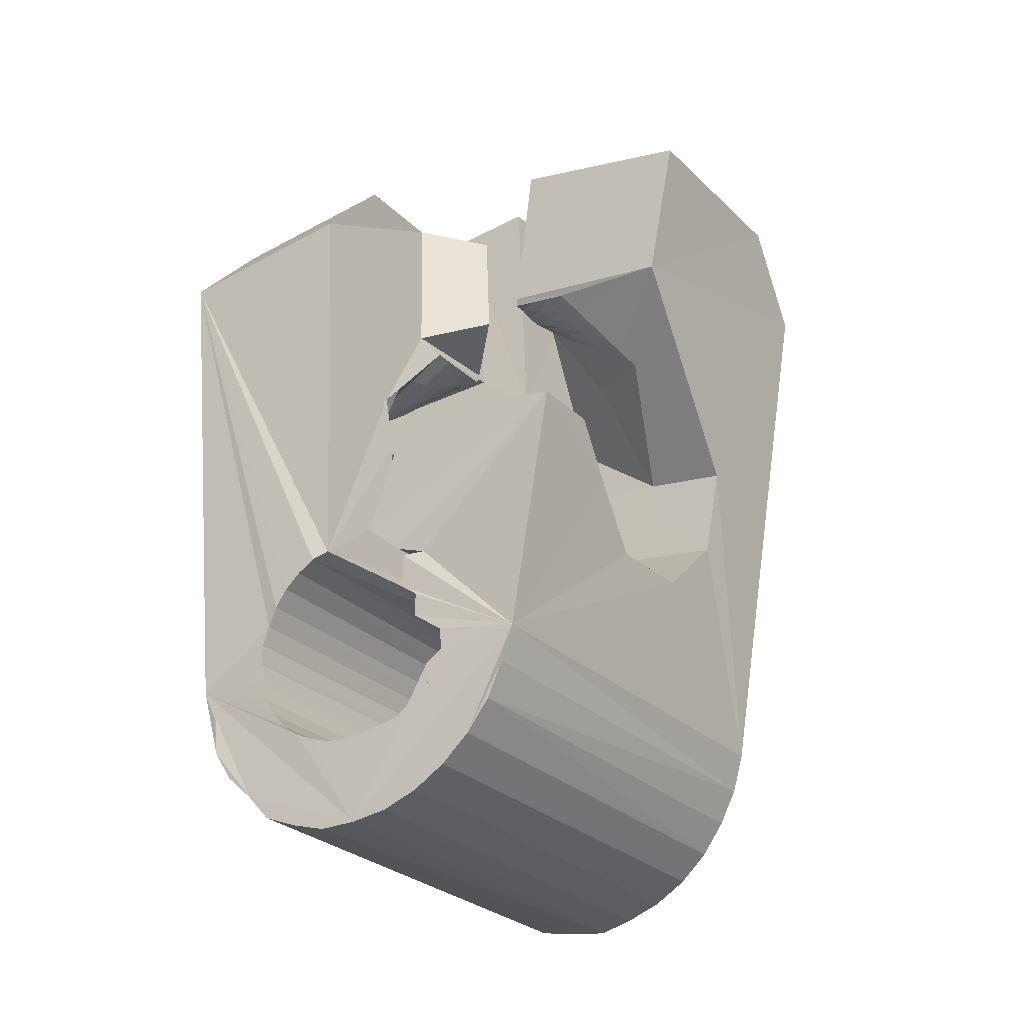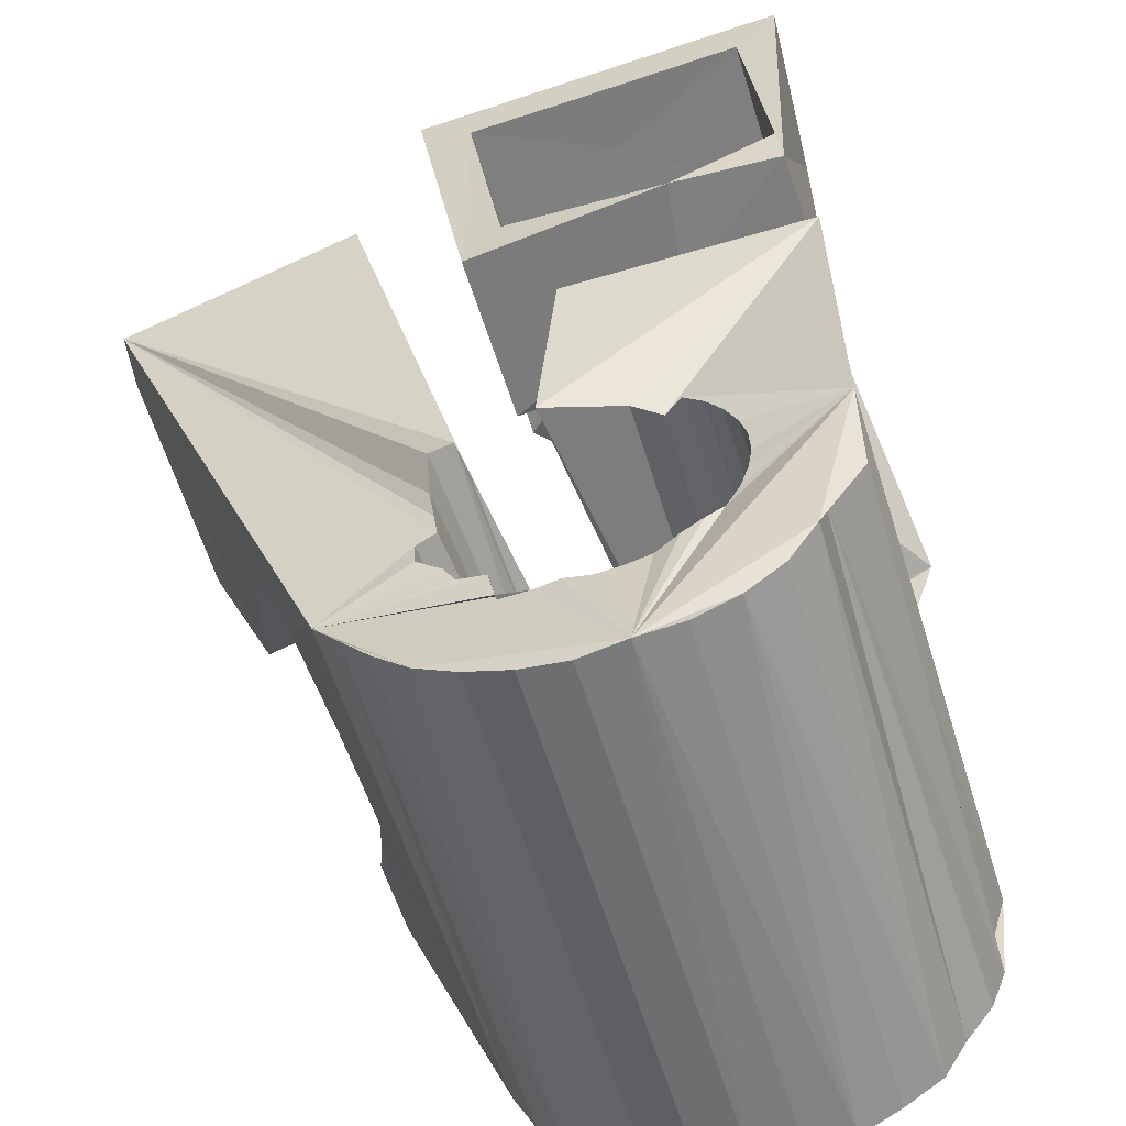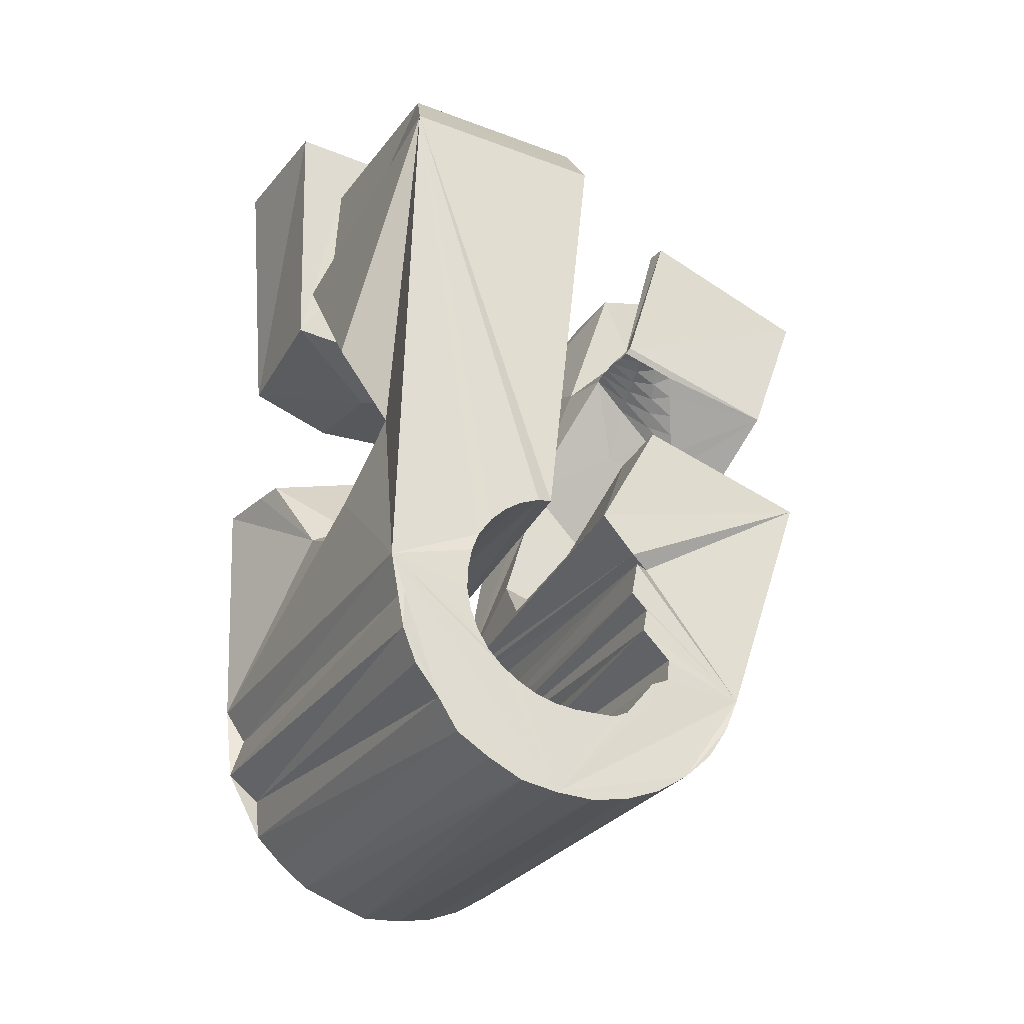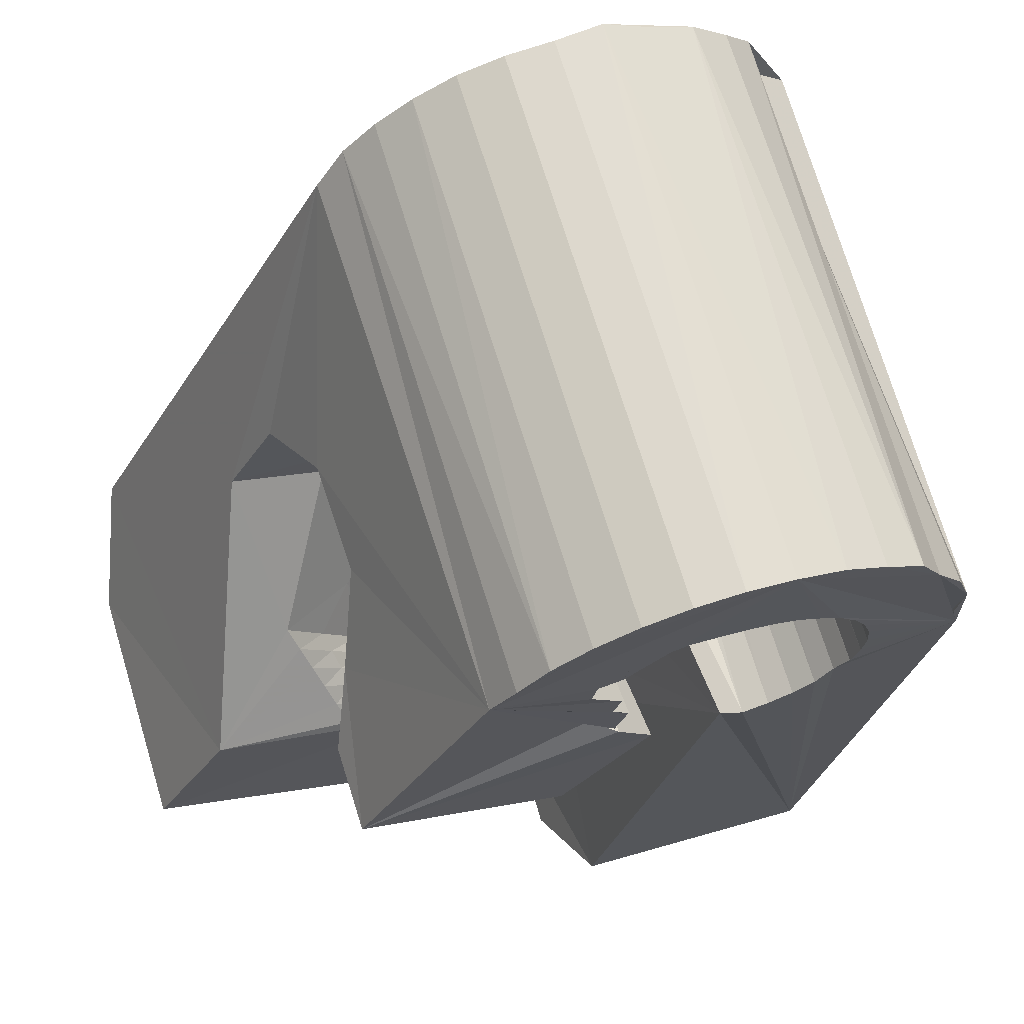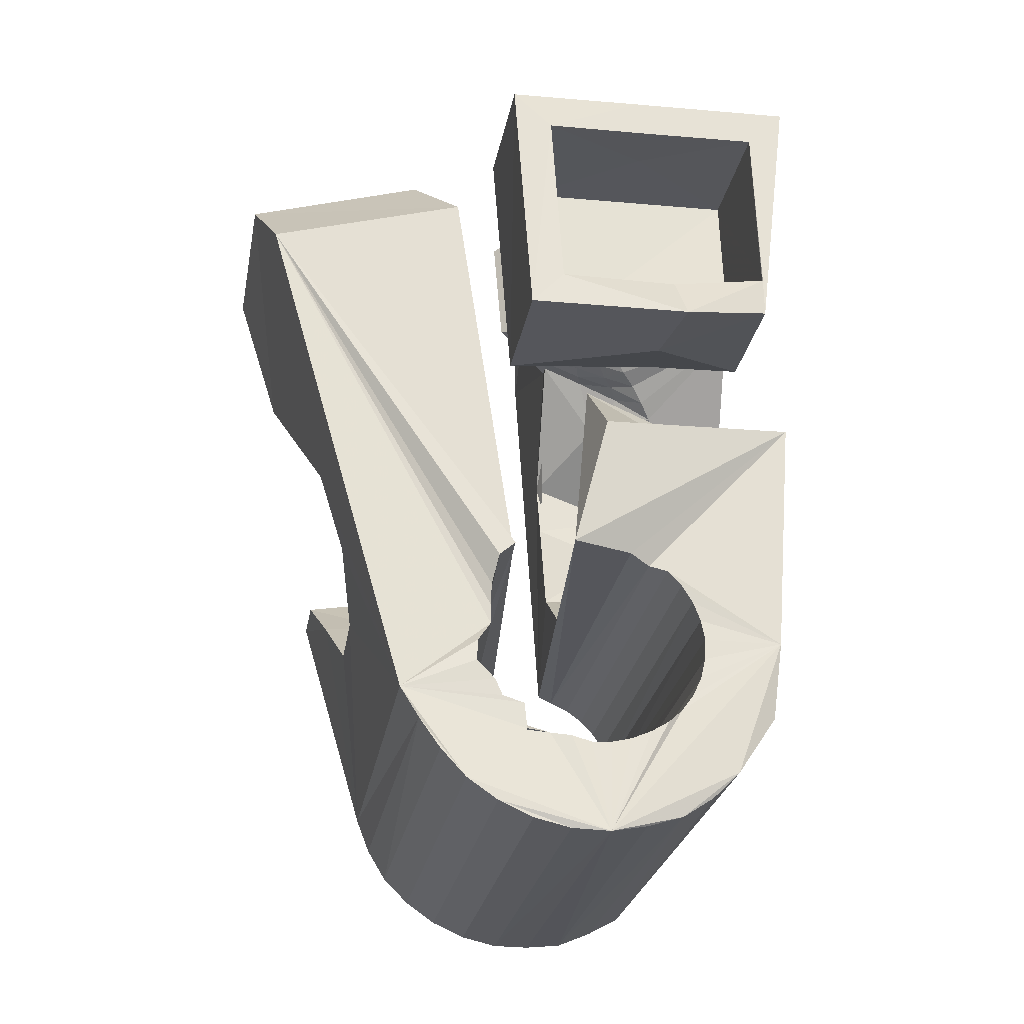
<metadata>
{"format":"obj","ext":"obj","renderer":"f3d","projection":"perspective","resolution":1024,"background":"white","views":[{"elev":-36.4,"azim":19.2,"up":"+Z"},{"elev":38.0,"azim":171.6,"up":"+Y"},{"elev":-35.8,"azim":-43.0,"up":"+Z"},{"elev":-15.9,"azim":168.1,"up":"+Y"},{"elev":-18.6,"azim":154.1,"up":"+Z"}]}
</metadata>
<code>
v -0.05843 -0.03455 0.0466
v -0.05314 -0.02487 -0.04779
v -0.05153 0.01201 0.07932
v -0.05159 -0.02556 0.06205
v -0.05042 -0.02531 -0.05425
v -0.04563 0.0169 0.03259
v -0.04988 -0.02462 -0.06109
v -0.0551 -0.009925 0.004938
v -0.04717 -0.01425 -0.009845
v -0.04685 -0.02455 -0.06678
v -0.046 0.03729 0.08286
v -0.04414 0.000796 -0.01935
v -0.04563 0.01218 0.07238
v -0.03746 0.04176 0.03447
v -0.04448 0.01701 0.03857
v -0.04218 -0.02513 -0.07178
v -0.04182 0.01095 0.06812
v -0.04493 0.01458 0.04122
v -0.04088 0.0142 0.04181
v -0.03627 0.01559 -0.01644
v -0.03975 -0.02934 -0.04684
v -0.03947 -0.02889 -0.05061
v -0.03942 -0.02996 -0.04309
v -0.03878 0.03629 0.07567
v -0.0336 0.02413 -0.01069
v -0.03842 -0.02866 -0.05427
v -0.03824 -0.03038 -0.03944
v -0.03818 -0.02552 -0.07694
v -0.03774 0.04097 0.042
v -0.03669 -0.02866 -0.05767
v -0.03752 0.03267 0.004883
v -0.03652 -0.03163 -0.03623
v -0.03749 -0.02146 0.009561
v -0.03721 0.03814 0.005299
v -0.0347 -0.001096 0.02622
v -0.03443 -0.02886 -0.06075
v -0.03418 -0.03266 -0.03338
v -0.03478 -0.01832 -0.000755
v -0.03611 0.04922 0.006494
v -0.03225 -0.02674 -0.08004
v -0.03217 0.000404 0.02911
v -0.03096 0.05244 -0.03698
v -0.03157 -0.0293 -0.06325
v -0.0313 -0.03377 -0.0311
v -0.02797 0.05012 -0.04344
v -0.02945 0.001577 0.03199
v -0.02951 0.0516 -0.05095
v -0.02832 -0.02995 -0.06512
v -0.02809 0.01215 0.03227
v -0.02804 -0.03492 -0.02946
v -0.02845 -0.004206 0.03059
v -0.0271 0.01047 0.04112
v -0.02698 0.02133 -0.00633
v -0.02633 0.003347 0.03398
v -0.02608 -0.02811 -0.08255
v -0.02346 0.05053 -0.05499
v -0.02592 0.009514 0.04097
v -0.02607 -0.001939 0.03241
v -0.02564 -0.01039 0.0248
v -0.02489 -0.0307 -0.06663
v -0.02509 -0.03495 -0.02834
v -0.0245 -0.00864 0.06542
v -0.02439 0.005944 0.06815
v -0.02439 -0.04501 0.04616
v -0.02355 -1.5e-05 0.03354
v -0.0235 0.004732 0.03658
v -0.02327 0.004242 0.07904
v -0.02284 0.03505 0.005003
v -0.02283 0.02446 0.03036
v -0.0215 0.05196 -0.06151
v -0.02146 0.02618 0.03968
v -0.02141 0.01701 0.08049
v -0.0214 0.00174 0.03529
v -0.02125 -0.03161 -0.06738
v -0.0207 0.04015 0.03223
v -0.02099 0.02113 0.07436
v -0.02068 0.006111 0.0392
v -0.02125 -0.006736 0.03408
v -0.02096 0.03456 0.04048
v -0.01952 -0.02982 -0.08314
v -0.01943 -0.03483 0.06227
v -0.0193 0.003456 0.03715
v -0.01927 -0.003998 0.03445
v -0.01914 -0.01947 -0.0115
v -0.01847 0.04646 -0.03609
v -0.01881 -0.02138 0.004738
v -0.01929 -0.02396 0.01501
v -0.01814 0.04678 -0.03986
v -0.01808 0.04573 -0.03238
v -0.01787 -0.001941 0.03553
v -0.01759 -0.03261 -0.06754
v -0.01708 0.04703 -0.04348
v -0.01719 0.005174 0.03901
v -0.0169 0.04505 -0.02884
v -0.01714 0.03026 0.07546
v -0.01697 0.05032 -0.06618
v -0.01649 0.000115 0.03663
v -0.01642 0.02901 0.08265
v -0.01601 -0.006391 -0.02051
v -0.01545 0.04688 -0.04689
v -0.01515 0.04418 -0.0256
v -0.01623 -0.01426 0.03842
v -0.0151 0.002171 0.03773
v -0.01529 -0.01822 0.06512
v -0.01395 -0.03367 -0.06727
v -0.01371 0.004227 0.03882
v -0.01398 -0.009155 0.03732
v -0.01322 0.04644 -0.0499
v -0.01303 -0.0317 -0.08295
v -0.01288 0.04303 -0.02279
v -0.01291 -0.006301 0.03728
v -0.01224 -0.003905 0.03762
v -0.02322 0.01633 -0.01651
v -0.01157 -0.001511 0.03796
v -0.01126 0.0493 -0.06987
v -0.0109 0.000886 0.0383
v -0.0151 -0.03845 -0.02837
v -0.01022 0.04688 -0.05232
v -0.01009 -0.0348 -0.06687
v -0.01023 0.00328 0.03863
v -0.01106 0.03928 -0.02104
v -0.009898 0.004243 0.03999
v -0.009971 0.004084 0.04098
v -0.00966 0.000134 0.06779
v -0.009486 0.005725 0.04019
v -0.009068 0.001852 0.0681
v -0.00893 -0.03952 -0.03462
v -0.006961 0.04639 -0.05426
v -0.007152 -0.03589 -0.06512
v -0.006903 0.03989 -0.01923
v -0.006758 -0.03369 -0.0813
v -0.006107 0.02481 0.01803
v -0.006828 -0.04379 -0.008501
v -0.005491 0.005995 0.03644
v -0.005091 0.001146 0.07209
v -0.004863 0.04773 -0.07177
v -0.004484 -0.03841 -0.03544
v -0.003478 -0.03726 -0.06265
v -0.003687 0.04483 -0.05561
v 0.004891 0.04023 -0.01842
v -0.001317 0.04189 0.005433
v -0.003244 -0.008359 0.04349
v -0.004203 -0.03324 -0.008727
v -0.002869 -0.01134 0.06361
v -0.007929 -0.03943 -0.03622
v -0.003511 -0.03782 -0.05899
v -0.000977 -0.01012 -0.0225
v -0.000956 -0.03572 -0.07843
v -0.008449 -0.03846 -0.04223
v -0.000519 -0.03883 -0.05732
v -4.5e-05 0.04418 -0.05645
v -0.005495 -0.03907 -0.04487
v -0.000634 -0.03935 -0.05352
v 0.000837 0.004351 0.03021
v 0.001726 0.03045 0.03985
v -0.005828 -0.03844 -0.04896
v 0.001638 0.02512 0.07536
v 0.001503 -0.002698 0.07877
v 0.001874 0.04696 -0.07297
v 0.003432 0.004521 -0.02037
v 0.003602 0.04333 -0.05663
v 0.004162 -0.0377 -0.07445
v 0.007053 0.04241 -0.05563
v 0.008629 0.01314 -0.008308
v 0.00804 0.02921 0.03352
v 0.008614 -0.02458 0.03325
v 0.008271 0.04417 -0.07249
v 0.008234 -0.0237 0.03223
v 0.008488 -0.03962 -0.06958
v 0.008468 0.02211 0.08238
v 0.008907 -0.02131 0.03257
v 0.01019 -0.02141 0.03353
v 0.009187 -0.0188 0.03298
v 0.009993 -0.01639 0.03299
v 0.01352 0.03186 -0.01892
v 0.01163 0.01036 0.007021
v 0.01054 0.04069 -0.05513
v 0.01091 -0.01411 0.03357
v 0.0115 -0.04129 -0.06376
v 0.01204 -0.01178 0.03388
v 0.01166 -0.02455 0.03143
v 0.01214 0.008905 0.01655
v 0.01288 -0.0222 0.03083
v 0.01365 -0.0301 0.06026
v 0.01373 -0.04223 -0.05747
v 0.01531 0.03658 -0.01928
v 0.01475 0.0401 -0.05465
v 0.01409 -0.01985 0.03021
v 0.01459 0.04215 -0.07082
v 0.01456 -0.02627 0.06102
v 0.01372 -0.001829 0.03674
v 0.01508 -0.02539 0.03063
v 0.0153 -0.0175 0.02959
v 0.01502 -0.02629 -0.01969
v 0.01653 -0.01517 0.029
v 0.01685 -0.02309 0.02908
v 0.01894 0.03737 -0.02219
v 0.01498 0.03945 -0.04993
v 0.01776 -0.01281 0.02839
v 0.01851 -0.02621 0.02985
v 0.01861 -0.0208 0.02752
v 0.01933 0.03489 -0.02717
v 0.01861 0.03805 -0.04862
v 0.01968 -0.007279 0.06373
v 0.02045 0.04015 -0.06791
v 0.02038 -0.0185 0.02595
v 0.02052 -0.006325 0.02041
v 0.02082 -0.02396 0.02735
v 0.01923 0.03431 -0.03099
v 0.0198 0.03743 -0.04558
v 0.02226 -0.01469 0.03707
v 0.01925 0.03438 -0.0345
v 0.0228 0.03621 -0.04211
v 0.02214 -0.01621 0.02439
v 0.02234 0.03553 -0.03825
v 0.02313 -0.02172 0.02483
v 0.02307 0.004993 0.06528
v 0.02323 -0.05084 -0.01535
v 0.02391 -0.0139 0.02284
v 0.02109 0.02235 0.05392
v 0.02474 0.007909 -0.002481
v 0.02558 0.03803 -0.06391
v 0.02544 -0.01947 0.02232
v 0.02618 -0.01886 0.05918
v 0.02661 -0.03938 -0.01395
v 0.02705 0.006506 0.003401
v 0.02685 -0.02929 -0.02081
v 0.02751 -0.01731 -0.02941
v 0.02775 -0.01723 0.0198
v 0.02976 0.03621 -0.05887
v 0.03009 -0.01495 0.01735
v 0.03216 -0.002381 -0.02729
v 0.03318 0.03437 -0.05328
v 0.03574 0.03164 -0.04735
v 0.03743 0.006128 -0.01504
v 0.03892 -0.03226 0.02624
v 0.04109 0.003058 0.000119
v 0.04513 -0.03727 0.05118
v 0.05478 -0.002603 0.05613
v 0.05583 0.01372 0.04433
f 166 236 238
f 166 238 184
f 164 235 221
f 235 237 221
f 237 226 221
f 226 176 221
f 176 164 221
f 160 232 164
f 232 235 164
f 160 147 228
f 160 228 232
f 172 190 211
f 190 224 211
f 211 191 172
f 211 224 204
f 211 204 191
f 20 113 53
f 113 132 53
f 132 31 53
f 31 25 53
f 25 20 53
f 99 113 12
f 113 20 12
f 99 12 84
f 12 9 84
f 84 9 38
f 9 8 38
f 8 33 38
f 33 86 38
f 86 84 38
f 123 124 142
f 124 144 142
f 142 102 123
f 142 144 104
f 142 104 102
f 104 144 124
f 122 120 106
f 122 106 93
f 35 33 8
f 35 8 18
f 41 35 18
f 46 41 18
f 54 46 18
f 66 54 18
f 77 66 18
f 122 93 77
f 18 122 77
f 86 33 87
f 33 35 59
f 35 51 59
f 51 78 59
f 78 107 59
f 107 87 59
f 87 33 59
f 103 106 116
f 106 120 116
f 103 82 93
f 103 93 106
f 82 66 77
f 82 77 93
f 97 103 114
f 103 116 114
f 97 73 82
f 97 82 103
f 82 73 66
f 73 54 66
f 90 97 112
f 97 114 112
f 90 65 73
f 90 73 97
f 73 65 54
f 65 46 54
f 83 90 111
f 90 112 111
f 83 58 65
f 83 65 90
f 65 58 46
f 58 41 46
f 83 111 107
f 83 107 78
f 58 83 78
f 58 78 51
f 58 51 41
f 51 35 41
f 166 168 181
f 166 181 192
f 231 226 237
f 231 237 236
f 229 231 236
f 223 229 236
f 216 223 236
f 208 216 236
f 200 208 236
f 166 192 200
f 236 166 200
f 176 226 182
f 226 231 207
f 231 219 207
f 219 199 207
f 199 180 207
f 180 182 207
f 182 226 207
f 183 181 171
f 181 168 171
f 183 196 192
f 183 192 181
f 196 208 200
f 196 200 192
f 188 183 173
f 183 171 173
f 188 201 196
f 188 196 183
f 196 201 208
f 201 216 208
f 193 188 174
f 188 173 174
f 193 206 201
f 193 201 188
f 201 206 216
f 206 223 216
f 195 193 178
f 193 174 178
f 195 214 206
f 195 206 193
f 206 214 223
f 214 229 223
f 195 178 180
f 195 180 199
f 214 195 199
f 214 199 219
f 214 219 229
f 219 231 229
f 19 52 57
f 52 125 57
f 125 122 57
f 122 18 57
f 18 19 57
f 171 168 166
f 117 133 143
f 204 217 220
f 117 143 147
f 191 204 220
f 191 220 175
f 173 171 166
f 174 173 166
f 178 174 166
f 180 178 166
f 184 190 172
f 166 184 172
f 180 166 172
f 180 172 191
f 182 180 191
f 117 147 160
f 182 191 175
f 176 182 175
f 164 176 175
f 160 164 175
f 175 117 160
f 227 225 218
f 227 218 185
f 228 227 185
f 239 238 236
f 232 228 185
f 240 239 236
f 240 236 237
f 232 185 234
f 235 232 234
f 234 240 237
f 237 235 234
f 161 151 91
f 151 74 91
f 91 105 163
f 91 163 161
f 105 119 177
f 105 177 163
f 119 129 187
f 119 187 177
f 129 138 198
f 129 198 187
f 138 146 203
f 138 203 198
f 146 150 210
f 146 210 203
f 150 153 210
f 153 213 210
f 153 156 213
f 156 215 213
f 156 152 212
f 156 212 215
f 152 149 212
f 149 209 212
f 149 145 209
f 145 202 209
f 145 137 197
f 145 197 202
f 137 127 186
f 137 186 197
f 127 117 175
f 127 175 186
f 130 140 50
f 140 61 50
f 50 44 121
f 50 121 130
f 44 37 110
f 44 110 121
f 37 32 101
f 37 101 110
f 32 27 94
f 32 94 101
f 27 23 94
f 23 89 94
f 23 21 89
f 21 85 89
f 21 22 88
f 21 88 85
f 22 26 92
f 22 92 88
f 26 30 100
f 26 100 92
f 30 36 108
f 30 108 100
f 36 43 108
f 43 118 108
f 43 48 118
f 48 128 118
f 48 60 139
f 48 139 128
f 60 74 139
f 74 151 139
f 233 234 185
f 233 185 179
f 179 169 233
f 169 230 233
f 169 162 222
f 169 222 230
f 162 148 205
f 162 205 222
f 148 131 189
f 148 189 205
f 131 109 167
f 131 167 189
f 109 80 159
f 109 159 167
f 80 55 159
f 55 136 159
f 55 40 115
f 55 115 136
f 40 28 115
f 28 96 115
f 28 16 70
f 28 70 96
f 16 10 56
f 16 56 70
f 10 7 56
f 7 47 56
f 7 5 47
f 5 45 47
f 5 2 45
f 2 42 45
f 132 141 68
f 141 39 68
f 39 34 68
f 34 31 68
f 31 132 68
f 39 141 140
f 175 220 240
f 159 136 115
f 205 189 167
f 47 45 42
f 70 56 47
f 70 47 42
f 233 230 222
f 115 96 70
f 159 115 70
f 159 70 42
f 205 167 159
f 234 233 222
f 222 205 159
f 234 222 159
f 39 140 130
f 39 130 121
f 42 39 121
f 42 121 110
f 42 110 101
f 42 101 94
f 42 94 89
f 42 89 85
f 42 85 88
f 42 88 92
f 42 92 100
f 42 100 108
f 159 42 108
f 159 108 118
f 159 118 128
f 159 128 139
f 159 139 151
f 159 151 161
f 159 161 163
f 159 163 177
f 234 159 177
f 234 177 187
f 234 187 198
f 234 198 203
f 234 203 210
f 234 210 213
f 234 213 215
f 234 215 212
f 240 234 212
f 186 175 240
f 197 186 240
f 202 197 240
f 209 202 240
f 212 209 240
f 225 227 194
f 227 228 194
f 228 147 194
f 147 143 194
f 143 225 194
f 218 225 133
f 225 143 133
f 49 52 19
f 17 63 67
f 6 49 19
f 17 67 3
f 6 19 17
f 17 3 6
f 67 63 126
f 125 52 49
f 158 67 126
f 125 49 154
f 126 125 154
f 126 154 158
f 170 98 72
f 98 11 72
f 11 3 72
f 3 67 72
f 67 158 72
f 158 170 72
f 29 79 75
f 29 75 14
f 98 95 24
f 11 98 24
f 24 29 14
f 14 11 24
f 157 95 98
f 75 79 155
f 157 98 170
f 165 75 155
f 165 155 157
f 170 165 157
f 135 13 76
f 13 24 76
f 24 95 76
f 95 157 76
f 157 135 76
f 134 15 13
f 13 135 134
f 13 15 29
f 13 29 24
f 15 134 71
f 134 155 71
f 155 79 71
f 79 29 71
f 29 15 71
f 134 135 157
f 134 157 155
f 165 170 154
f 170 158 154
f 14 75 69
f 75 165 69
f 165 154 69
f 154 49 69
f 49 6 69
f 6 14 69
f 11 14 3
f 14 6 3
f 224 190 184
f 217 204 224
f 224 184 238
f 239 217 224
f 224 238 239
f 4 81 62
f 81 104 62
f 104 124 62
f 124 126 62
f 126 63 62
f 63 17 62
f 17 4 62
f 218 133 117
f 61 64 1
f 40 55 80
f 109 131 148
f 2 5 7
f 7 10 16
f 2 7 16
f 162 169 179
f 16 28 40
f 16 40 80
f 2 16 80
f 80 109 148
f 162 179 185
f 80 148 162
f 80 162 185
f 218 117 127
f 218 127 137
f 185 218 137
f 185 137 145
f 185 145 149
f 185 149 152
f 185 152 156
f 185 156 153
f 185 153 150
f 185 150 146
f 80 185 146
f 80 146 138
f 80 138 129
f 80 129 119
f 80 119 105
f 80 105 91
f 80 91 74
f 80 74 60
f 80 60 48
f 80 48 43
f 2 80 43
f 2 43 36
f 2 36 30
f 2 30 26
f 2 26 22
f 2 22 21
f 2 21 23
f 2 23 27
f 1 2 27
f 50 61 1
f 44 50 1
f 37 44 1
f 32 37 1
f 27 32 1
f 116 120 122
f 140 141 132
f 104 81 64
f 140 132 113
f 102 104 64
f 102 64 61
f 114 116 122
f 112 114 122
f 111 112 122
f 107 111 122
f 126 124 123
f 125 126 123
f 122 125 123
f 107 122 123
f 107 123 102
f 87 107 102
f 140 113 99
f 87 102 61
f 86 87 61
f 84 86 61
f 99 84 61
f 61 140 99
f 25 31 34
f 4 17 19
f 1 4 19
f 25 34 39
f 25 39 42
f 20 25 42
f 12 20 42
f 12 42 2
f 9 12 2
f 9 2 1
f 1 19 18
f 1 18 8
f 1 8 9
f 240 220 239
f 220 217 239
f 81 4 64
f 4 1 64

</code>
